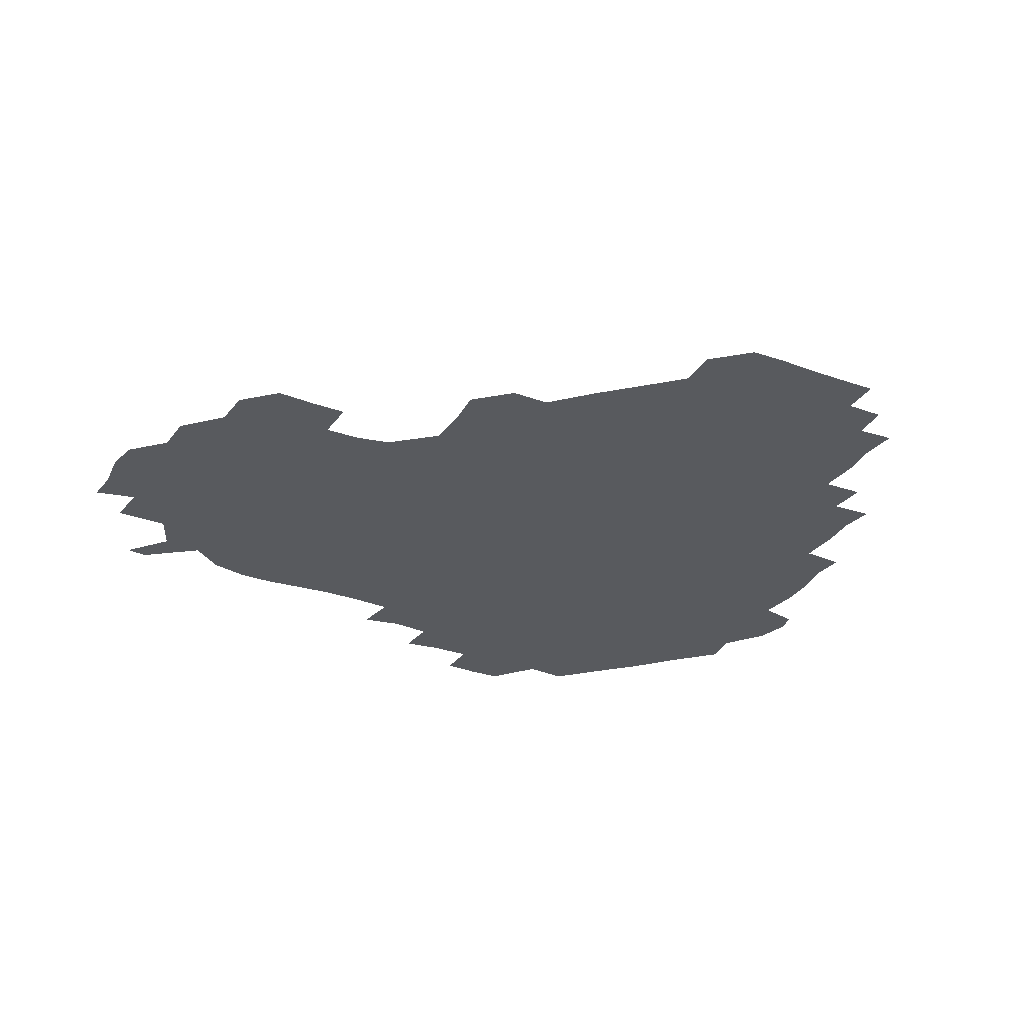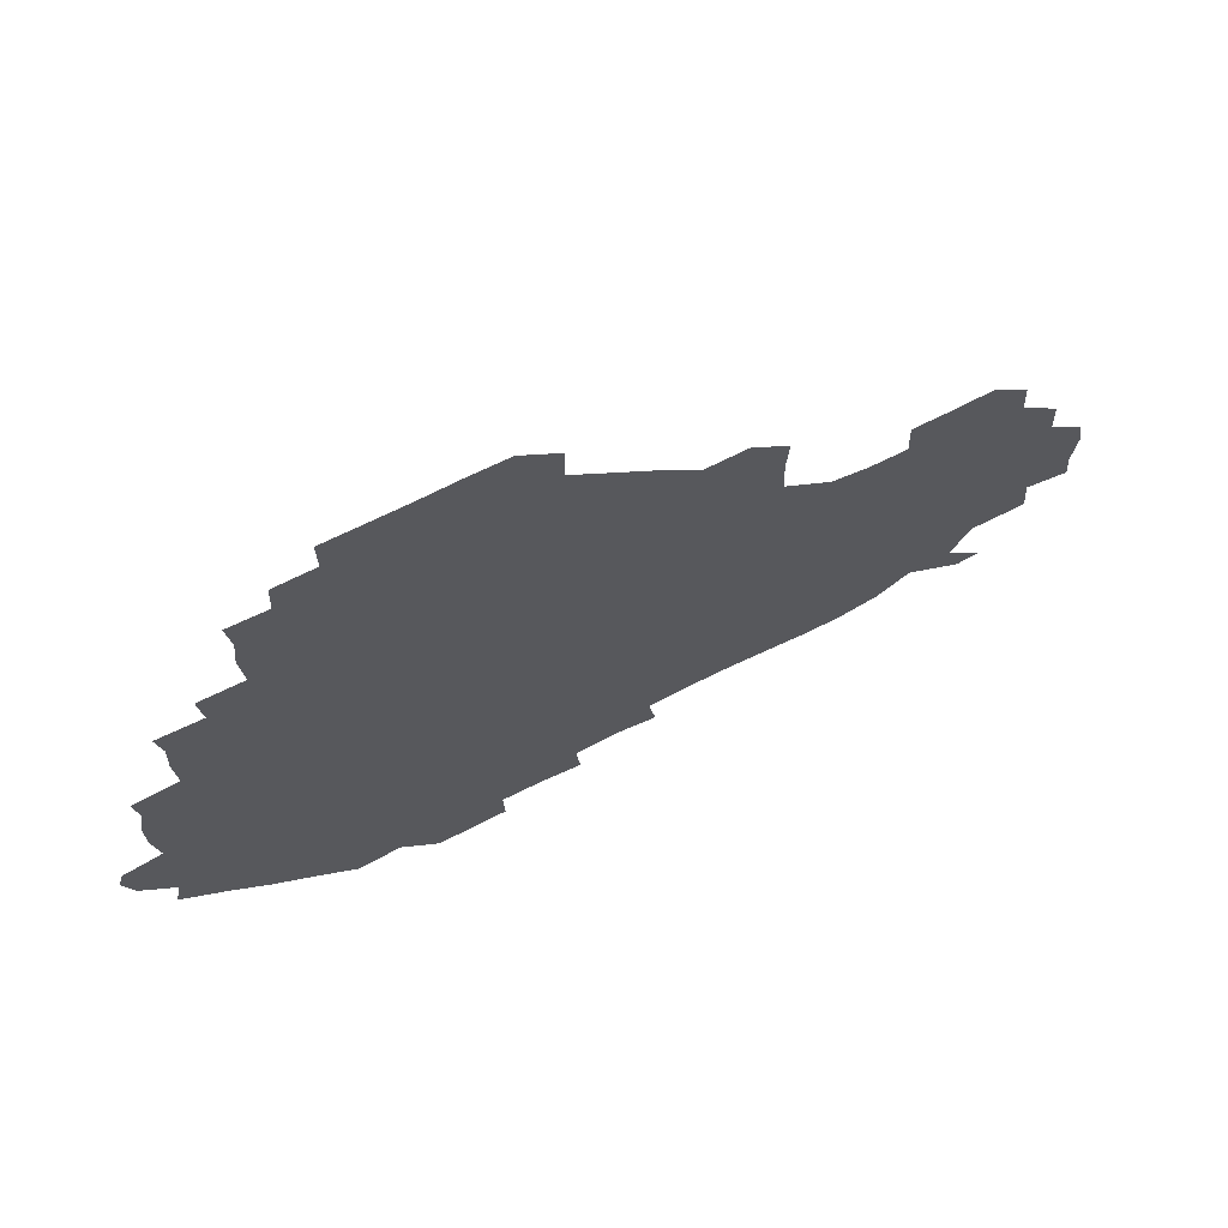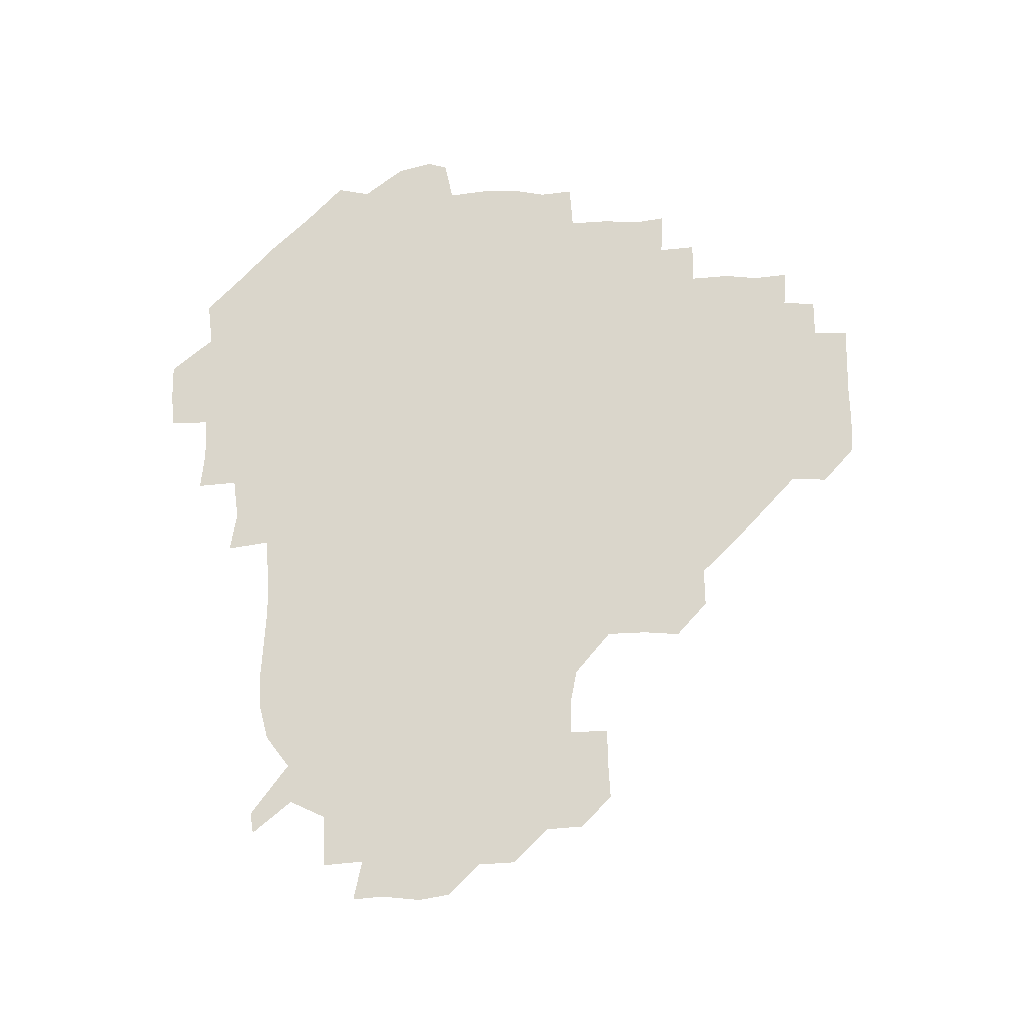
<metadata>
{"format":"obj","ext":"obj","renderer":"f3d","projection":"perspective","resolution":1024,"background":"white","views":[{"elev":-30.5,"azim":152.8,"up":"+Z"},{"elev":70.2,"azim":-26.3,"up":"+Y"},{"elev":74.1,"azim":89.6,"up":"+Z"}]}
</metadata>
<code>
v 241.2 184.4 0
v 237.3 198.7 0
v 239.4 207.1 0
v 251.6 153.9 0
v 253.8 167.6 0
v 254.4 181.2 0
v 255.7 195.7 0
v 254.9 210.6 0
v 252.5 228 0
v 252.6 242.6 0
v 254.8 256.2 0
v 253.1 270 0
v 268.2 137.4 0
v 271.7 152.2 0
v 272.5 166.5 0
v 273.3 181 0
v 270.8 196 0
v 271 210.5 0
v 271.4 225.6 0
v 272.9 241 0
v 271.8 256 0
v 270.6 271.3 0
v 269.6 288.6 0
v 270.4 302.9 0
v 268.2 316.6 0
v 283.4 120.7 0
v 286.3 136.5 0
v 288.6 151.8 0
v 288.8 166.4 0
v 287.1 181.1 0
v 286.6 196 0
v 287 210.7 0
v 285.8 225.9 0
v 287.1 240.5 0
v 287.6 255.3 0
v 287 270.2 0
v 286.2 285.9 0
v 286 300.9 0
v 285.5 315.6 0
v 284 331.2 0
v 299.7 105.1 0
v 301.4 121.5 0
v 302.4 137 0
v 302.9 151.7 0
v 302.9 166.2 0
v 302.3 180.9 0
v 302.2 195.8 0
v 301.6 210.8 0
v 301.9 225.8 0
v 301.2 240.7 0
v 302.6 255 0
v 302.2 270 0
v 301.6 285.4 0
v 300.2 301.3 0
v 301.2 315.6 0
v 301.1 330.8 0
v 299.7 348 0
v 301 361.9 0
v 299.3 376.9 0
v 315.1 89.66 0
v 316.2 106.2 0
v 316.7 121.7 0
v 316.8 136.6 0
v 317.3 151.7 0
v 317.4 166.3 0
v 317.1 180.9 0
v 316.7 195.8 0
v 316.9 210.7 0
v 317.2 225.5 0
v 317.3 240.3 0
v 316.7 255.4 0
v 316.2 270.8 0
v 316.4 285.6 0
v 316.2 300.6 0
v 315 316.6 0
v 316.5 330.7 0
v 316.7 345.8 0
v 316.3 360.8 0
v 314.4 376.1 0
v 315 390.4 0
v 332.6 91.46 0
v 331.9 107 0
v 331.7 121.8 0
v 331.8 136.9 0
v 331.7 151.5 0
v 331.9 166.3 0
v 331.9 181 0
v 332 195.8 0
v 331.5 210.7 0
v 331.7 225.6 0
v 332 240.2 0
v 331 255.7 0
v 332.3 269.7 0
v 331.4 285.4 0
v 330.8 301.1 0
v 331.2 315.9 0
v 331.4 330.7 0
v 331.1 346 0
v 331.2 360.8 0
v 331 375.8 0
v 330.7 390.5 0
v 330.5 405.7 0
v 347.2 73.35 0
v 346.5 91.51 0
v 346.3 107.1 0
v 346.7 122.7 0
v 346.6 137.2 0
v 346.4 151.6 0
v 346.5 166.4 0
v 346.4 181.1 0
v 346.7 195.8 0
v 346.5 210.7 0
v 346.8 225.4 0
v 346.5 240.5 0
v 347 254.8 0
v 346.6 270.1 0
v 346 286.2 0
v 346.3 300.6 0
v 346.1 315.8 0
v 346.3 330.6 0
v 346.1 345.8 0
v 345.9 361 0
v 346.6 375.4 0
v 345.4 391.2 0
v 345.9 405.6 0
v 361 73.21 0
v 360.6 92.44 0
v 361 107.3 0
v 361.2 123 0
v 361.1 136.9 0
v 361 151.5 0
v 361 166.2 0
v 361.1 181.1 0
v 361.1 195.9 0
v 361.3 210.8 0
v 361.2 225.7 0
v 361.3 240.5 0
v 361.4 255.2 0
v 361.8 269.3 0
v 360.6 286.4 0
v 360.8 302 0
v 361.1 315.9 0
v 361 331.2 0
v 361.2 345.8 0
v 361 360.9 0
v 361.3 375.5 0
v 361.1 390.7 0
v 361.1 405.5 0
v 375.4 74.1 0
v 375 90.48 0
v 375.4 107.4 0
v 375.2 123.5 0
v 375.7 137 0
v 375.8 151.5 0
v 375.8 166.2 0
v 375.9 181 0
v 375.9 195.9 0
v 376.1 210.9 0
v 376 225.8 0
v 376 240.6 0
v 376.7 254.7 0
v 376.4 269.7 0
v 376.1 284.9 0
v 375.5 301.9 0
v 375.9 316.4 0
v 375.9 331.3 0
v 376.1 345.6 0
v 376.1 360.6 0
v 376.1 375.7 0
v 376.1 390.9 0
v 376.1 406.1 0
v 392.1 90.51 0
v 390.3 107.7 0
v 390.7 121.9 0
v 390.2 137.2 0
v 390.2 151.9 0
v 390.7 166.2 0
v 390.6 181.2 0
v 390.7 195.9 0
v 391 211 0
v 390.9 226 0
v 391 240.5 0
v 391.1 255.1 0
v 391.1 270.4 0
v 390.9 285.7 0
v 390.7 301 0
v 390.5 317.2 0
v 390.8 331.5 0
v 391 346 0
v 391 360.8 0
v 391.1 376.1 0
v 391.1 390.8 0
v 391.2 405.8 0
v 407.4 88.49 0
v 406 105.1 0
v 405.3 121.8 0
v 405.2 136.8 0
v 405.3 151.5 0
v 405 166.9 0
v 404.9 181.6 0
v 405.3 196.2 0
v 405 211 0
v 405.6 225.9 0
v 405.6 240.6 0
v 405.7 255 0
v 405.9 269.8 0
v 406 284.8 0
v 405.9 300.3 0
v 406.1 315.5 0
v 406 330.6 0
v 405.9 345.9 0
v 406.2 361.7 0
v 405.9 376.1 0
v 406.4 391.8 0
v 422.5 107 0
v 421 121.8 0
v 420.6 136.3 0
v 419.6 152.1 0
v 420.1 166.5 0
v 420.4 181.2 0
v 420.5 196.1 0
v 420.2 211.1 0
v 420.2 225.9 0
v 420.7 240.8 0
v 420.2 255.2 0
v 420.4 269.7 0
v 420.7 285.2 0
v 420.7 299.6 0
v 420.9 316.3 0
v 421 331.1 0
v 421.1 346.4 0
v 421.1 361.7 0
v 438.9 103.9 0
v 436.2 121.5 0
v 434.6 137.3 0
v 434.5 151.9 0
v 434.5 166.6 0
v 434.8 181.3 0
v 435.3 196.1 0
v 435.5 210.9 0
v 434.8 226 0
v 435.1 240.8 0
v 435 255.4 0
v 435.2 270.1 0
v 435.5 285.3 0
v 435.6 300.2 0
v 435.7 314.9 0
v 436 330.9 0
v 436.3 347.3 0
v 453.4 122.7 0
v 451.2 136.7 0
v 450.7 151.3 0
v 449.5 166.7 0
v 450 181.1 0
v 451.3 195.7 0
v 449.3 211.7 0
v 449.4 226.1 0
v 449.6 240.8 0
v 449.8 255.5 0
v 450 270.3 0
v 450 284.9 0
v 450.2 299.9 0
v 450.9 315.7 0
v 451.7 331.3 0
v 469.4 122.8 0
v 466.9 136.6 0
v 465.5 151.6 0
v 466.4 165.8 0
v 465.5 181.2 0
v 466.4 195.6 0
v 465.3 211.2 0
v 464.7 226.1 0
v 464.9 240.9 0
v 464.7 255.7 0
v 464 270.1 0
v 464.8 284.8 0
v 465.6 300.5 0
v 465.5 315.5 0
v 467.7 331.6 0
v 485.1 121.6 0
v 480.7 137.5 0
v 481.8 151.1 0
v 480.8 166.2 0
v 481.7 180.7 0
v 481 195.8 0
v 480.7 210.9 0
v 479.2 226.3 0
v 479.3 240.9 0
v 480.2 255.7 0
v 480.5 270.7 0
v 482.1 285.2 0
v 481.5 302.4 0
v 482.5 318.1 0
v 500.3 120.3 0
v 495.7 137.1 0
v 496.7 150.8 0
v 495.6 166.3 0
v 496.4 180.6 0
v 495.2 196.4 0
v 495 211.2 0
v 494.3 226 0
v 495.4 240.8 0
v 496.2 255.3 0
v 500.4 269.5 0
v 515.1 120.4 0
v 510.9 137 0
v 510.2 151.9 0
v 510.4 166.5 0
v 509.8 181.7 0
v 509.5 196.8 0
v 509 211.5 0
v 507.5 226.1 0
v 508.8 239.8 0
v 509.9 253.9 0
v 514.4 266.7 0
v 530.6 124.2 0
v 527.7 137.2 0
v 525.1 152.2 0
v 524.9 166.6 0
v 524.6 181.4 0
v 525 196.3 0
v 523.7 211.7 0
v 523.4 225.9 0
v 522.1 239.9 0
v 522.6 252.3 0
v 529.2 266.7 0
v 528.4 283.5 0
v 544 134.4 0
v 543.8 139.9 0
v 540.8 152.5 0
v 539.7 166.7 0
v 537.8 181.9 0
v 538.1 196.2 0
v 539.7 210.5 0
v 538.1 225.2 0
v 538.9 239.7 0
v 539.8 253.8 0
v 540.7 268.5 0
v 542.8 283.6 0
v 566.1 117.6 0
v 550.7 138.9 0
v 555.4 150.9 0
v 555 166.6 0
v 555 180.8 0
v 556.5 195.5 0
v 556.3 210.6 0
v 555.7 226 0
v 557.5 240.9 0
v 554.5 255.4 0
v 555.9 269.2 0
v 559.3 284.5 0
v 574.8 118.9 0
v 560.8 136.1 0
v 567.9 151.8 0
v 570.7 166.8 0
v 569.9 180.8 0
v 570 195.3 0
v 570.2 210.7 0
v 571.3 225.7 0
v 572.5 239.8 0
v 574.1 255 0
v 573 271.2 0
v 589.9 152.1 0
v 588.4 169.6 0
v 585.6 182.2 0
v 582.7 196 0
v 586.6 208.6 0
v 590.1 223.1 0
v 589.2 239.4 0
v 605.5 165.8 0
v 604.3 179.1 0
v 606 195.9 0
v 603.6 209.4 0
f 5 6 1
f 1 6 2
f 6 7 2
f 2 7 3
f 7 8 3
f 13 14 4
f 4 14 5
f 14 15 5
f 5 15 6
f 15 16 6
f 6 16 7
f 16 17 7
f 7 17 8
f 17 18 8
f 8 18 9
f 18 19 9
f 9 19 10
f 19 20 10
f 10 20 11
f 20 21 11
f 11 21 12
f 21 22 12
f 26 27 13
f 13 27 14
f 27 28 14
f 14 28 15
f 28 29 15
f 15 29 16
f 29 30 16
f 16 30 17
f 30 31 17
f 17 31 18
f 31 32 18
f 18 32 19
f 32 33 19
f 19 33 20
f 33 34 20
f 20 34 21
f 34 35 21
f 21 35 22
f 35 36 22
f 22 36 23
f 36 37 23
f 23 37 24
f 37 38 24
f 24 38 25
f 38 39 25
f 41 42 26
f 26 42 27
f 42 43 27
f 27 43 28
f 43 44 28
f 28 44 29
f 44 45 29
f 29 45 30
f 45 46 30
f 30 46 31
f 46 47 31
f 31 47 32
f 47 48 32
f 32 48 33
f 48 49 33
f 33 49 34
f 49 50 34
f 34 50 35
f 50 51 35
f 35 51 36
f 51 52 36
f 36 52 37
f 52 53 37
f 37 53 38
f 53 54 38
f 38 54 39
f 54 55 39
f 39 55 40
f 55 56 40
f 60 61 41
f 41 61 42
f 61 62 42
f 42 62 43
f 62 63 43
f 43 63 44
f 63 64 44
f 44 64 45
f 64 65 45
f 45 65 46
f 65 66 46
f 46 66 47
f 66 67 47
f 47 67 48
f 67 68 48
f 48 68 49
f 68 69 49
f 49 69 50
f 69 70 50
f 50 70 51
f 70 71 51
f 51 71 52
f 71 72 52
f 52 72 53
f 72 73 53
f 53 73 54
f 73 74 54
f 54 74 55
f 74 75 55
f 55 75 56
f 75 76 56
f 56 76 57
f 76 77 57
f 57 77 58
f 77 78 58
f 58 78 59
f 78 79 59
f 60 81 61
f 81 82 61
f 61 82 62
f 82 83 62
f 62 83 63
f 83 84 63
f 63 84 64
f 84 85 64
f 64 85 65
f 85 86 65
f 65 86 66
f 86 87 66
f 66 87 67
f 87 88 67
f 67 88 68
f 88 89 68
f 68 89 69
f 89 90 69
f 69 90 70
f 90 91 70
f 70 91 71
f 91 92 71
f 71 92 72
f 92 93 72
f 72 93 73
f 93 94 73
f 73 94 74
f 94 95 74
f 74 95 75
f 95 96 75
f 75 96 76
f 96 97 76
f 76 97 77
f 97 98 77
f 77 98 78
f 98 99 78
f 78 99 79
f 99 100 79
f 79 100 80
f 100 101 80
f 103 104 81
f 81 104 82
f 104 105 82
f 82 105 83
f 105 106 83
f 83 106 84
f 106 107 84
f 84 107 85
f 107 108 85
f 85 108 86
f 108 109 86
f 86 109 87
f 109 110 87
f 87 110 88
f 110 111 88
f 88 111 89
f 111 112 89
f 89 112 90
f 112 113 90
f 90 113 91
f 113 114 91
f 91 114 92
f 114 115 92
f 92 115 93
f 115 116 93
f 93 116 94
f 116 117 94
f 94 117 95
f 117 118 95
f 95 118 96
f 118 119 96
f 96 119 97
f 119 120 97
f 97 120 98
f 120 121 98
f 98 121 99
f 121 122 99
f 99 122 100
f 122 123 100
f 100 123 101
f 123 124 101
f 101 124 102
f 124 125 102
f 103 126 104
f 126 127 104
f 104 127 105
f 127 128 105
f 105 128 106
f 128 129 106
f 106 129 107
f 129 130 107
f 107 130 108
f 130 131 108
f 108 131 109
f 131 132 109
f 109 132 110
f 132 133 110
f 110 133 111
f 133 134 111
f 111 134 112
f 134 135 112
f 112 135 113
f 135 136 113
f 113 136 114
f 136 137 114
f 114 137 115
f 137 138 115
f 115 138 116
f 138 139 116
f 116 139 117
f 139 140 117
f 117 140 118
f 140 141 118
f 118 141 119
f 141 142 119
f 119 142 120
f 142 143 120
f 120 143 121
f 143 144 121
f 121 144 122
f 144 145 122
f 122 145 123
f 145 146 123
f 123 146 124
f 146 147 124
f 124 147 125
f 147 148 125
f 126 149 127
f 149 150 127
f 127 150 128
f 150 151 128
f 128 151 129
f 151 152 129
f 129 152 130
f 152 153 130
f 130 153 131
f 153 154 131
f 131 154 132
f 154 155 132
f 132 155 133
f 155 156 133
f 133 156 134
f 156 157 134
f 134 157 135
f 157 158 135
f 135 158 136
f 158 159 136
f 136 159 137
f 159 160 137
f 137 160 138
f 160 161 138
f 138 161 139
f 161 162 139
f 139 162 140
f 162 163 140
f 140 163 141
f 163 164 141
f 141 164 142
f 164 165 142
f 142 165 143
f 165 166 143
f 143 166 144
f 166 167 144
f 144 167 145
f 167 168 145
f 145 168 146
f 168 169 146
f 146 169 147
f 169 170 147
f 147 170 148
f 170 171 148
f 150 172 151
f 172 173 151
f 151 173 152
f 173 174 152
f 152 174 153
f 174 175 153
f 153 175 154
f 175 176 154
f 154 176 155
f 176 177 155
f 155 177 156
f 177 178 156
f 156 178 157
f 178 179 157
f 157 179 158
f 179 180 158
f 158 180 159
f 180 181 159
f 159 181 160
f 181 182 160
f 160 182 161
f 182 183 161
f 161 183 162
f 183 184 162
f 162 184 163
f 184 185 163
f 163 185 164
f 185 186 164
f 164 186 165
f 186 187 165
f 165 187 166
f 187 188 166
f 166 188 167
f 188 189 167
f 167 189 168
f 189 190 168
f 168 190 169
f 190 191 169
f 169 191 170
f 191 192 170
f 170 192 171
f 192 193 171
f 172 194 173
f 194 195 173
f 173 195 174
f 195 196 174
f 174 196 175
f 196 197 175
f 175 197 176
f 197 198 176
f 176 198 177
f 198 199 177
f 177 199 178
f 199 200 178
f 178 200 179
f 200 201 179
f 179 201 180
f 201 202 180
f 180 202 181
f 202 203 181
f 181 203 182
f 203 204 182
f 182 204 183
f 204 205 183
f 183 205 184
f 205 206 184
f 184 206 185
f 206 207 185
f 185 207 186
f 207 208 186
f 186 208 187
f 208 209 187
f 187 209 188
f 209 210 188
f 188 210 189
f 210 211 189
f 189 211 190
f 211 212 190
f 190 212 191
f 212 213 191
f 191 213 192
f 213 214 192
f 192 214 193
f 195 215 196
f 215 216 196
f 196 216 197
f 216 217 197
f 197 217 198
f 217 218 198
f 198 218 199
f 218 219 199
f 199 219 200
f 219 220 200
f 200 220 201
f 220 221 201
f 201 221 202
f 221 222 202
f 202 222 203
f 222 223 203
f 203 223 204
f 223 224 204
f 204 224 205
f 224 225 205
f 205 225 206
f 225 226 206
f 206 226 207
f 226 227 207
f 207 227 208
f 227 228 208
f 208 228 209
f 228 229 209
f 209 229 210
f 229 230 210
f 210 230 211
f 230 231 211
f 211 231 212
f 231 232 212
f 212 232 213
f 215 233 216
f 233 234 216
f 216 234 217
f 234 235 217
f 217 235 218
f 235 236 218
f 218 236 219
f 236 237 219
f 219 237 220
f 237 238 220
f 220 238 221
f 238 239 221
f 221 239 222
f 239 240 222
f 222 240 223
f 240 241 223
f 223 241 224
f 241 242 224
f 224 242 225
f 242 243 225
f 225 243 226
f 243 244 226
f 226 244 227
f 244 245 227
f 227 245 228
f 245 246 228
f 228 246 229
f 246 247 229
f 229 247 230
f 247 248 230
f 230 248 231
f 248 249 231
f 231 249 232
f 234 250 235
f 250 251 235
f 235 251 236
f 251 252 236
f 236 252 237
f 252 253 237
f 237 253 238
f 253 254 238
f 238 254 239
f 254 255 239
f 239 255 240
f 255 256 240
f 240 256 241
f 256 257 241
f 241 257 242
f 257 258 242
f 242 258 243
f 258 259 243
f 243 259 244
f 259 260 244
f 244 260 245
f 260 261 245
f 245 261 246
f 261 262 246
f 246 262 247
f 262 263 247
f 247 263 248
f 263 264 248
f 248 264 249
f 250 265 251
f 265 266 251
f 251 266 252
f 266 267 252
f 252 267 253
f 267 268 253
f 253 268 254
f 268 269 254
f 254 269 255
f 269 270 255
f 255 270 256
f 270 271 256
f 256 271 257
f 271 272 257
f 257 272 258
f 272 273 258
f 258 273 259
f 273 274 259
f 259 274 260
f 274 275 260
f 260 275 261
f 275 276 261
f 261 276 262
f 276 277 262
f 262 277 263
f 277 278 263
f 263 278 264
f 278 279 264
f 265 280 266
f 280 281 266
f 266 281 267
f 281 282 267
f 267 282 268
f 282 283 268
f 268 283 269
f 283 284 269
f 269 284 270
f 284 285 270
f 270 285 271
f 285 286 271
f 271 286 272
f 286 287 272
f 272 287 273
f 287 288 273
f 273 288 274
f 288 289 274
f 274 289 275
f 289 290 275
f 275 290 276
f 290 291 276
f 276 291 277
f 291 292 277
f 277 292 278
f 292 293 278
f 278 293 279
f 280 294 281
f 294 295 281
f 281 295 282
f 295 296 282
f 282 296 283
f 296 297 283
f 283 297 284
f 297 298 284
f 284 298 285
f 298 299 285
f 285 299 286
f 299 300 286
f 286 300 287
f 300 301 287
f 287 301 288
f 301 302 288
f 288 302 289
f 302 303 289
f 289 303 290
f 303 304 290
f 290 304 291
f 294 305 295
f 305 306 295
f 295 306 296
f 306 307 296
f 296 307 297
f 307 308 297
f 297 308 298
f 308 309 298
f 298 309 299
f 309 310 299
f 299 310 300
f 310 311 300
f 300 311 301
f 311 312 301
f 301 312 302
f 312 313 302
f 302 313 303
f 313 314 303
f 303 314 304
f 314 315 304
f 305 316 306
f 316 317 306
f 306 317 307
f 317 318 307
f 307 318 308
f 318 319 308
f 308 319 309
f 319 320 309
f 309 320 310
f 320 321 310
f 310 321 311
f 321 322 311
f 311 322 312
f 322 323 312
f 312 323 313
f 323 324 313
f 313 324 314
f 324 325 314
f 314 325 315
f 325 326 315
f 316 328 317
f 328 329 317
f 317 329 318
f 329 330 318
f 318 330 319
f 330 331 319
f 319 331 320
f 331 332 320
f 320 332 321
f 332 333 321
f 321 333 322
f 333 334 322
f 322 334 323
f 334 335 323
f 323 335 324
f 335 336 324
f 324 336 325
f 336 337 325
f 325 337 326
f 337 338 326
f 326 338 327
f 338 339 327
f 328 340 329
f 340 341 329
f 329 341 330
f 341 342 330
f 330 342 331
f 342 343 331
f 331 343 332
f 343 344 332
f 332 344 333
f 344 345 333
f 333 345 334
f 345 346 334
f 334 346 335
f 346 347 335
f 335 347 336
f 347 348 336
f 336 348 337
f 348 349 337
f 337 349 338
f 349 350 338
f 338 350 339
f 350 351 339
f 340 352 341
f 352 353 341
f 341 353 342
f 353 354 342
f 342 354 343
f 354 355 343
f 343 355 344
f 355 356 344
f 344 356 345
f 356 357 345
f 345 357 346
f 357 358 346
f 346 358 347
f 358 359 347
f 347 359 348
f 359 360 348
f 348 360 349
f 360 361 349
f 349 361 350
f 361 362 350
f 350 362 351
f 354 363 355
f 363 364 355
f 355 364 356
f 364 365 356
f 356 365 357
f 365 366 357
f 357 366 358
f 366 367 358
f 358 367 359
f 367 368 359
f 359 368 360
f 368 369 360
f 360 369 361
f 364 370 365
f 370 371 365
f 365 371 366
f 371 372 366
f 366 372 367
f 372 373 367
f 367 373 368

</code>
